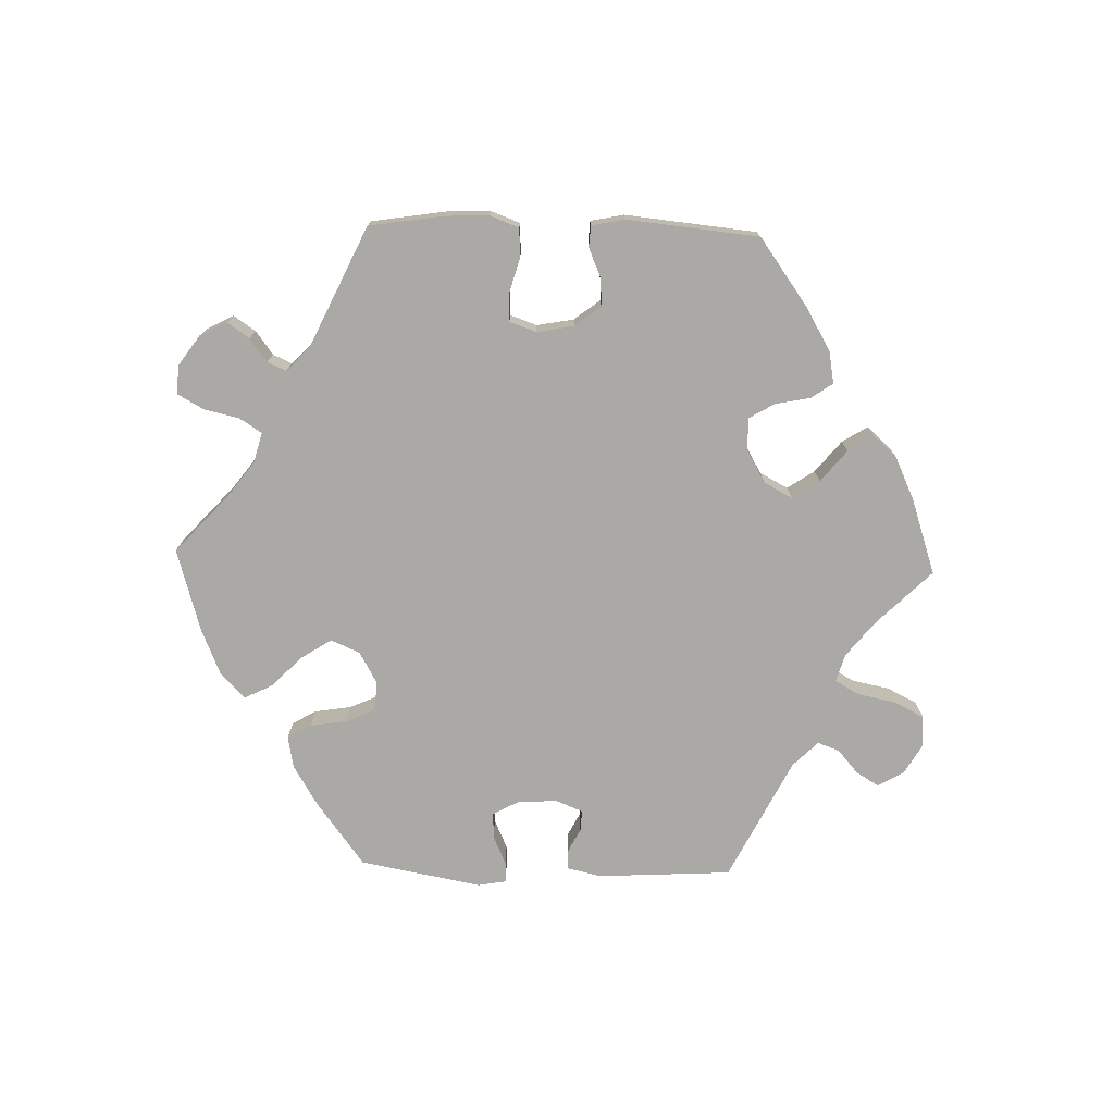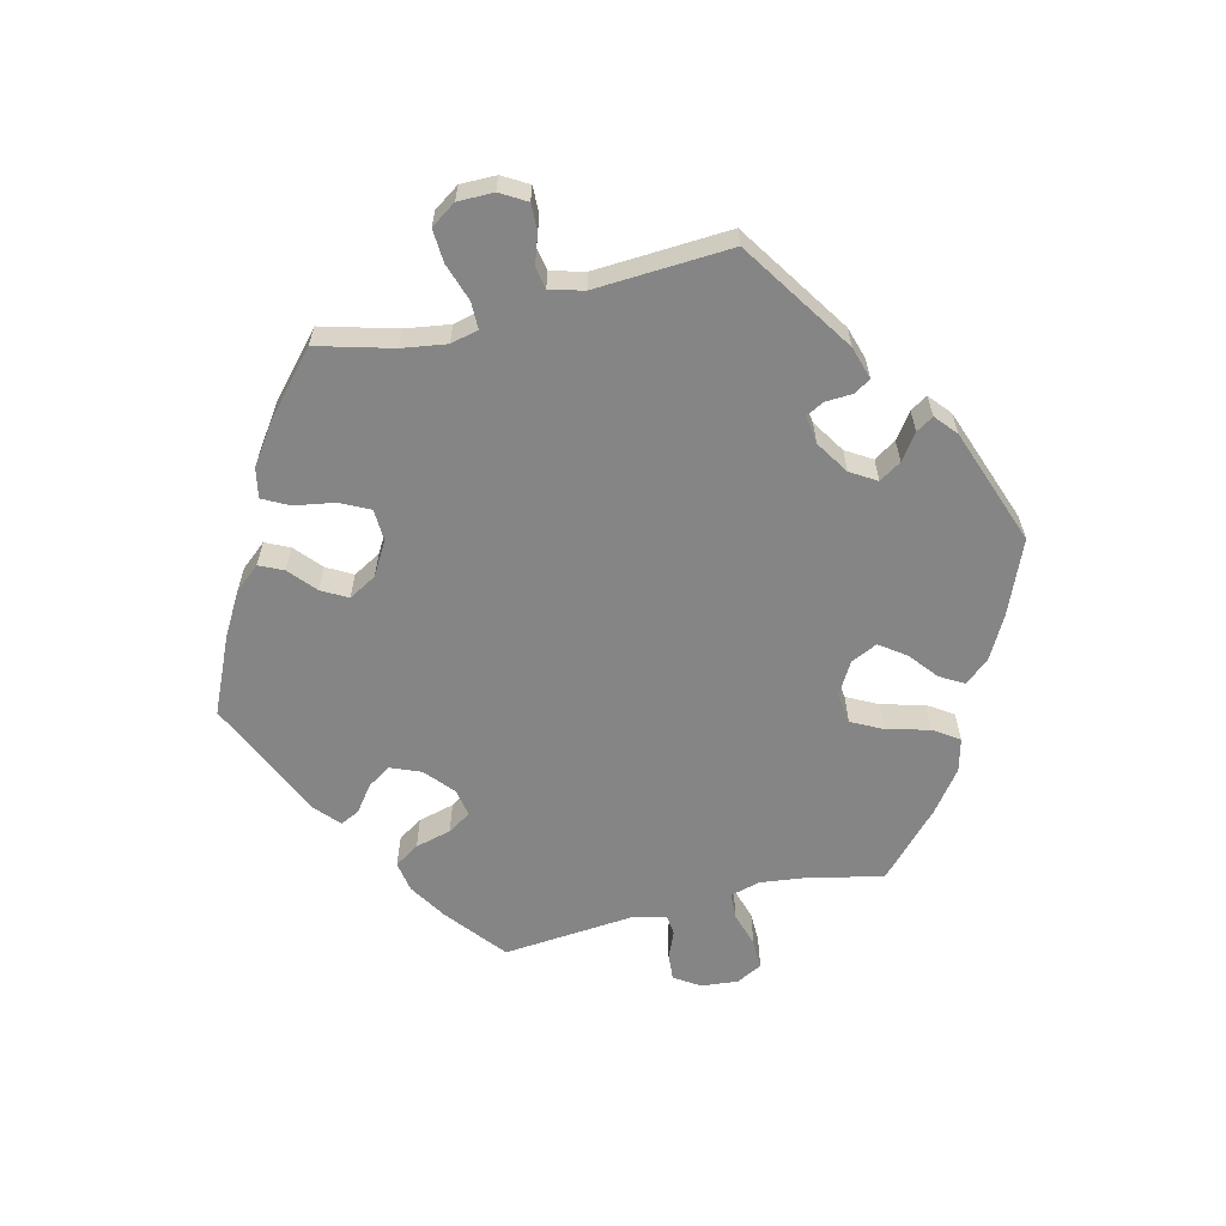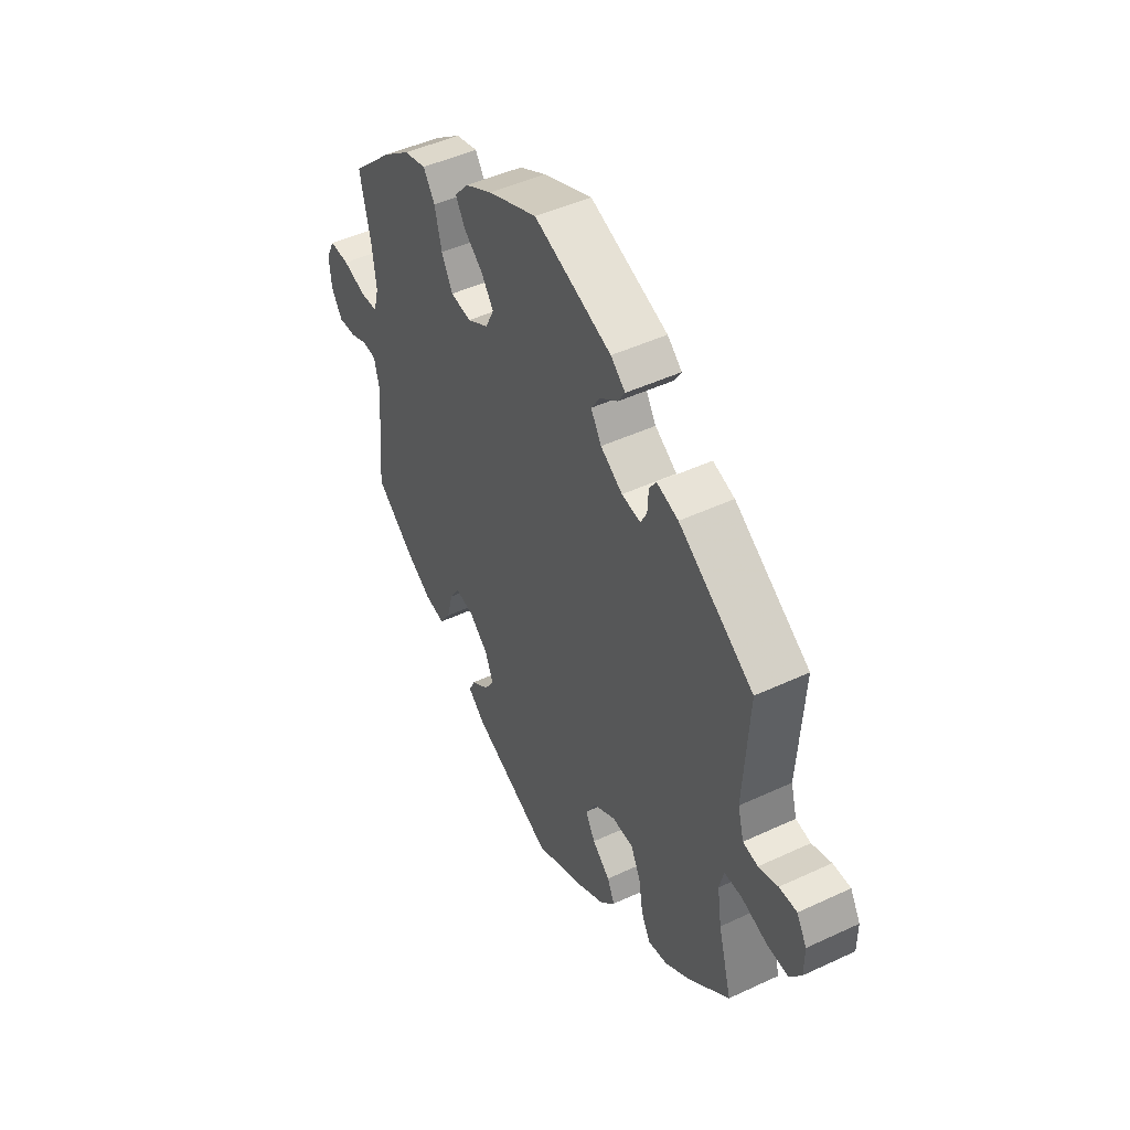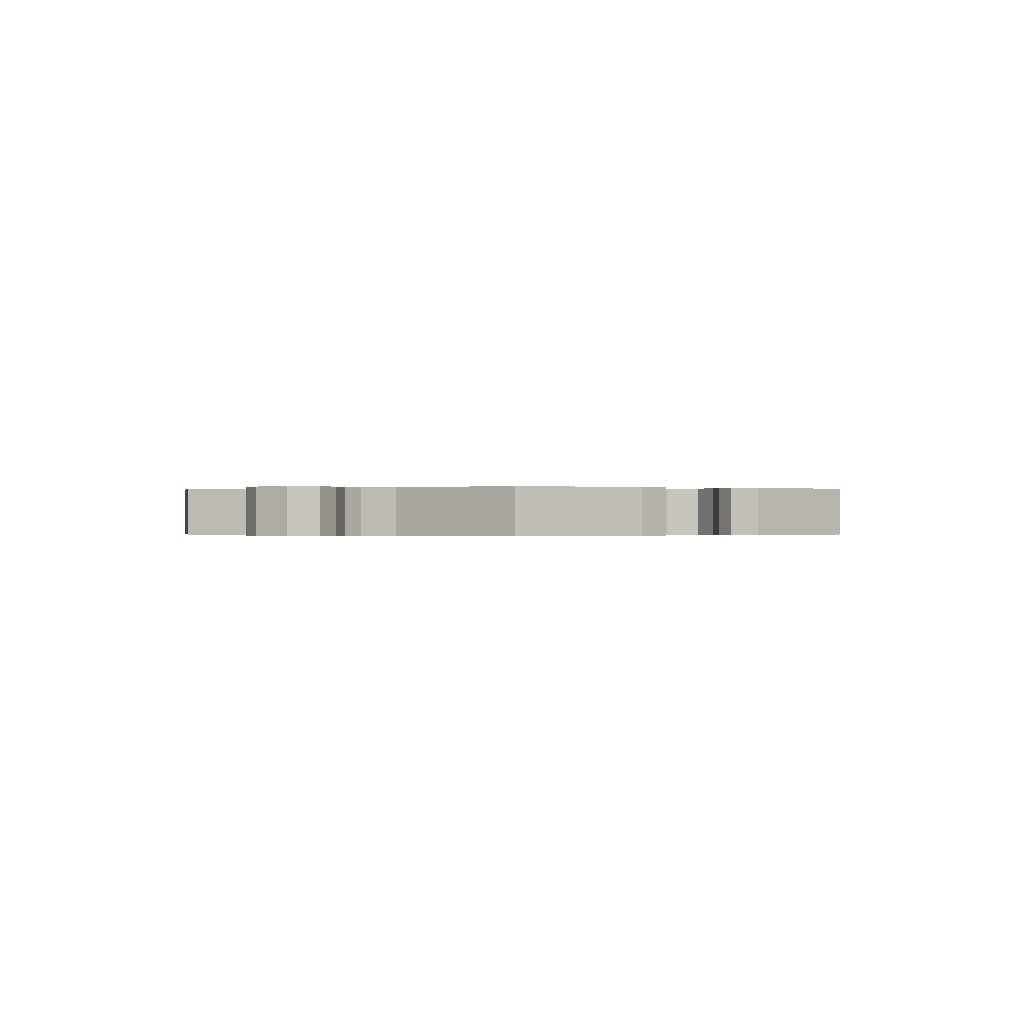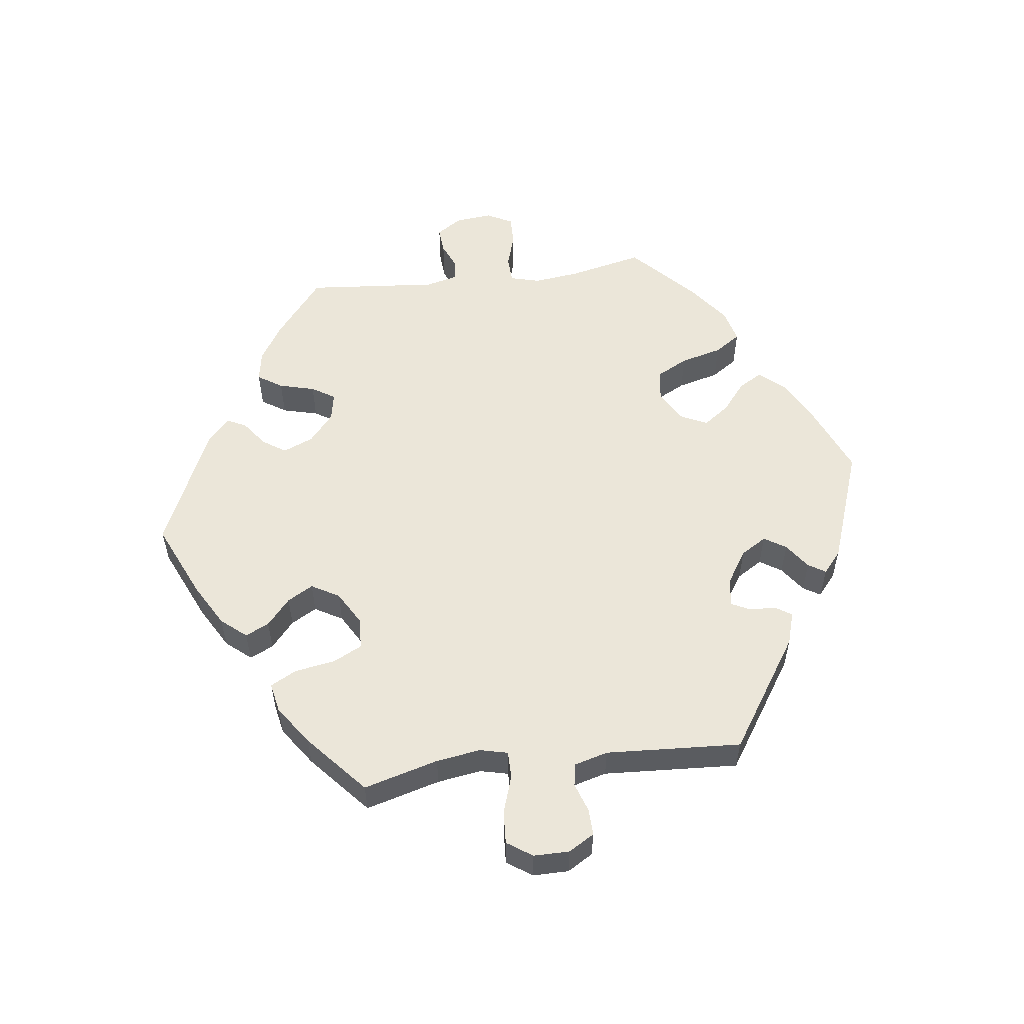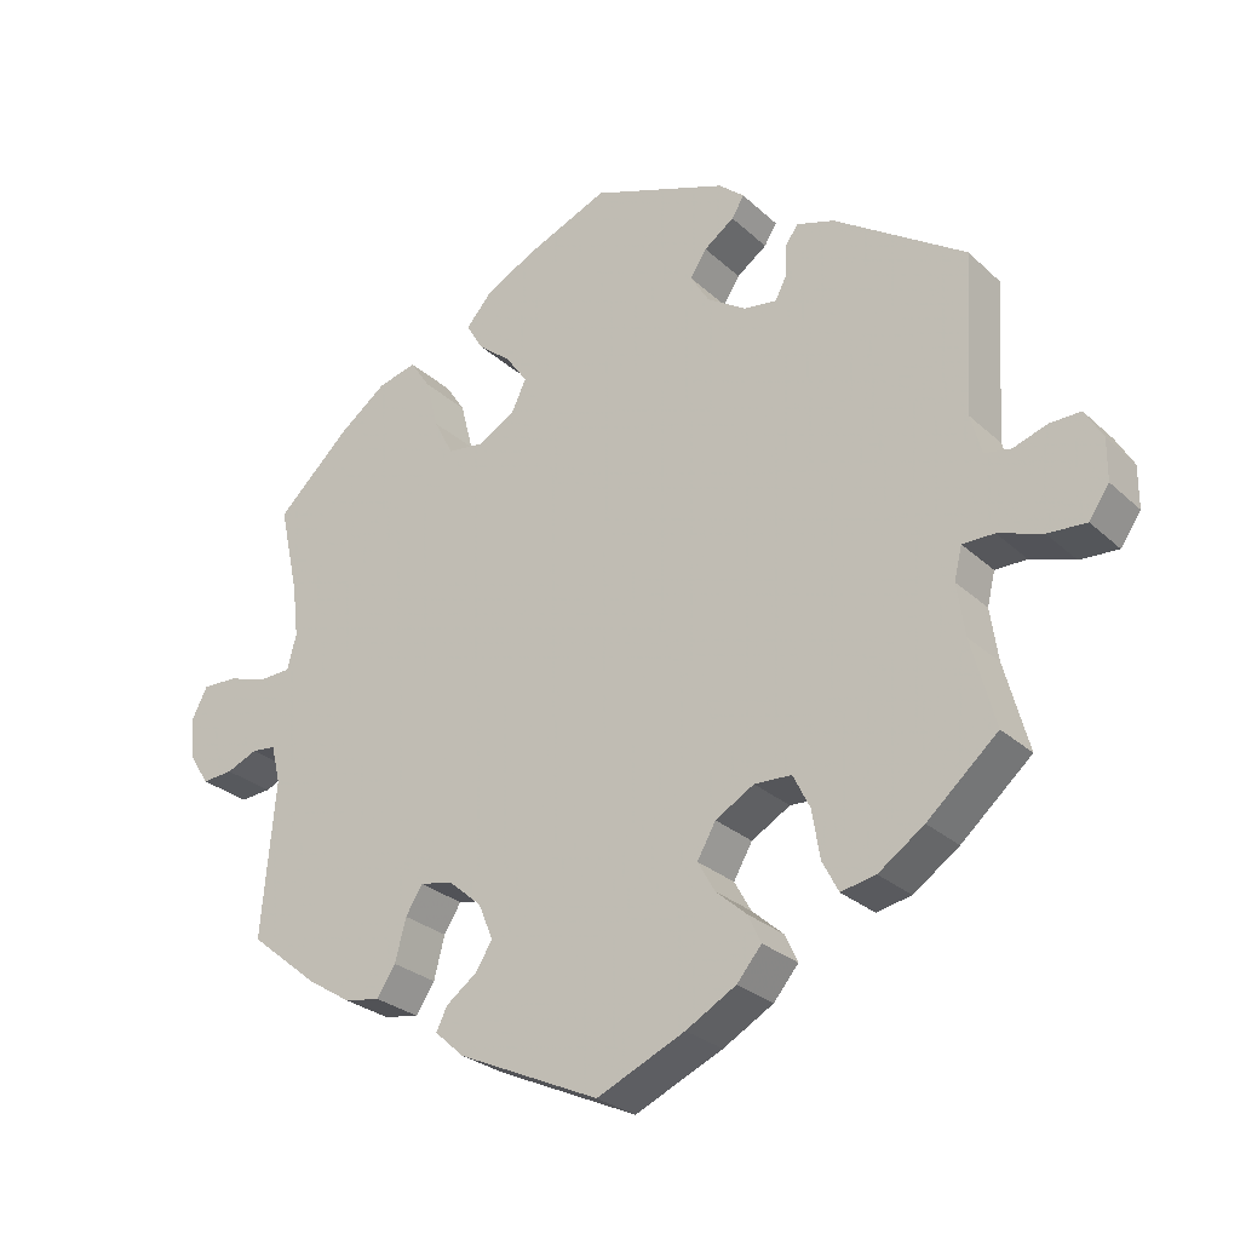
<metadata>
{"format":"obj","ext":"obj","renderer":"f3d","projection":"perspective","resolution":1024,"background":"white","views":[{"elev":-75.6,"azim":148.3,"up":"+Y"},{"elev":-61.7,"azim":-76.3,"up":"+Y"},{"elev":47.3,"azim":-117.8,"up":"+Z"},{"elev":-0.1,"azim":-60.3,"up":"+Y"},{"elev":55.5,"azim":-97.3,"up":"+Y"},{"elev":-27.2,"azim":-144.1,"up":"+Z"}]}
</metadata>
<code>
v 0.111 0.07 0.531
v 0.173 0.07 0.497
v 0.205 0.07 0.46
v 0.184 0.07 0.424
v 0.141 0.07 0.389
v 0.113 0.07 0.35
v 0.132 0.07 0.31
v 0.18 0.07 0.282
v 0.227 0.07 0.288
v 0.252 0.07 0.336
v 0.268 0.07 0.399
v 0.294 0.07 0.438
v 0.344 0.07 0.425
v 0.405 0.07 0.379
v 0.5 0.07 0.289
v 0.475 0.07 0.175
v 0.467 0.07 0.107
v 0.479 0.07 0.062
v 0.519 0.07 0.06
v 0.571 0.07 0.076
v 0.616 0.07 0.077
v 0.636 0.07 0.038
v 0.631 0.07 -0.017
v 0.606 0.07 -0.056
v 0.566 0.07 -0.053
v 0.526 0.07 -0.036
v 0.495 0.07 -0.039
v 0.483 0.07 -0.088
v 0.501 0.07 -0.288
v 0.412 0.07 -0.36
v 0.356 0.07 -0.395
v 0.31 0.07 -0.403
v 0.286 0.07 -0.366
v 0.272 0.07 -0.312
v 0.25 0.07 -0.277
v 0.208 0.07 -0.285
v 0.165 0.07 -0.322
v 0.146 0.07 -0.368
v 0.169 0.07 -0.403
v 0.208 0.07 -0.432
v 0.222 0.07 -0.461
v 0.184 0.07 -0.495
v 0.001 0.07 -0.578
v -0.113 0.07 -0.527
v -0.178 0.07 -0.49
v -0.21 0.07 -0.452
v -0.193 0.07 -0.416
v -0.153 0.07 -0.381
v -0.131 0.07 -0.342
v -0.155 0.07 -0.3
v -0.205 0.07 -0.271
v -0.253 0.07 -0.273
v -0.275 0.07 -0.317
v -0.285 0.07 -0.378
v -0.306 0.07 -0.418
v -0.351 0.07 -0.409
v -0.41 0.07 -0.368
v -0.501 0.07 -0.288
v -0.47 0.07 -0.175
v -0.46 0.07 -0.108
v -0.47 0.07 -0.066
v -0.511 0.07 -0.066
v -0.568 0.07 -0.085
v -0.618 0.07 -0.088
v -0.644 0.07 -0.05
v -0.644 0.07 0.004
v -0.621 0.07 0.043
v -0.581 0.07 0.042
v -0.537 0.07 0.027
v -0.503 0.07 0.033
v -0.489 0.07 0.084
v -0.501 0.07 0.289
v -0.331 0.07 0.401
v -0.282 0.07 0.416
v -0.266 0.07 0.392
v -0.264 0.07 0.351
v -0.25 0.07 0.323
v -0.207 0.07 0.329
v -0.157 0.07 0.361
v -0.133 0.07 0.4
v -0.154 0.07 0.433
v -0.193 0.07 0.461
v -0.209 0.07 0.487
v -0.176 0.07 0.515
v 0 0.07 0.578
v 0.111 0 0.531
v 0.173 0 0.497
v 0.205 0 0.46
v 0.184 0 0.424
v 0.141 0 0.389
v 0.113 0 0.35
v 0.132 0 0.31
v 0.18 0 0.282
v 0.227 0 0.288
v 0.252 0 0.336
v 0.268 0 0.399
v 0.294 0 0.438
v 0.344 0 0.425
v 0.405 0 0.379
v 0.5 0 0.289
v 0.475 0 0.175
v 0.467 0 0.107
v 0.479 0 0.062
v 0.519 0 0.06
v 0.571 0 0.076
v 0.616 0 0.077
v 0.636 0 0.038
v 0.631 0 -0.017
v 0.606 0 -0.056
v 0.566 0 -0.053
v 0.526 0 -0.036
v 0.495 0 -0.039
v 0.483 0 -0.088
v 0.501 0 -0.288
v 0.412 0 -0.36
v 0.356 0 -0.395
v 0.31 0 -0.403
v 0.286 0 -0.366
v 0.272 0 -0.312
v 0.25 0 -0.277
v 0.208 0 -0.285
v 0.165 0 -0.322
v 0.146 0 -0.368
v 0.169 0 -0.403
v 0.208 0 -0.432
v 0.222 0 -0.461
v 0.184 0 -0.495
v 0.001 0 -0.578
v -0.113 0 -0.527
v -0.178 0 -0.49
v -0.21 0 -0.452
v -0.193 0 -0.416
v -0.153 0 -0.381
v -0.131 0 -0.342
v -0.155 0 -0.3
v -0.205 0 -0.271
v -0.253 0 -0.273
v -0.275 0 -0.317
v -0.285 0 -0.378
v -0.306 0 -0.418
v -0.351 0 -0.409
v -0.41 0 -0.368
v -0.501 0 -0.288
v -0.47 0 -0.175
v -0.46 0 -0.108
v -0.47 0 -0.066
v -0.511 0 -0.066
v -0.568 0 -0.085
v -0.618 0 -0.088
v -0.644 0 -0.05
v -0.644 0 0.004
v -0.621 0 0.043
v -0.581 0 0.042
v -0.537 0 0.027
v -0.503 0 0.033
v -0.489 0 0.084
v -0.501 0 0.289
v -0.331 0 0.401
v -0.282 0 0.416
v -0.266 0 0.392
v -0.264 0 0.351
v -0.25 0 0.323
v -0.207 0 0.329
v -0.157 0 0.361
v -0.133 0 0.4
v -0.154 0 0.433
v -0.193 0 0.461
v -0.209 0 0.487
v -0.176 0 0.515
v 0 0 0.578
f 81 82 83 84
f 80 81 84 85
f 79 80 85 1
f 73 74 75 76
f 71 72 73 76
f 70 71 76 77
f 66 67 68 69
f 66 69 70
f 65 66 70
f 62 63 64 65
f 61 62 65 70
f 56 57 58 59
f 56 59 60
f 53 54 55 56
f 52 53 56 60
f 51 52 60 61
f 45 46 47 48
f 45 48 49
f 44 45 49
f 43 44 49
f 42 43 49
f 39 40 41 42
f 38 39 42 49
f 37 38 49 50
f 31 32 33 34
f 31 34 35
f 28 29 30 31
f 27 28 31 35
f 23 24 25 26
f 23 26 27
f 22 23 27
f 19 20 21 22
f 18 19 22 27
f 17 18 27 35
f 13 14 15 16
f 10 11 12 13
f 9 10 13 16
f 8 9 16 17
f 2 3 4 5
f 2 5 6
f 78 79 1 2
f 61 70 77 78
f 61 78 2 6
f 51 61 6 7
f 36 37 50 51
f 17 35 36 51
f 7 8 17 51
f 169 168 167 166
f 170 169 166 165
f 86 170 165 164
f 161 160 159 158
f 161 158 157 156
f 162 161 156 155
f 154 153 152 151
f 155 154 151
f 155 151 150
f 150 149 148 147
f 155 150 147 146
f 144 143 142 141
f 145 144 141
f 141 140 139 138
f 145 141 138 137
f 146 145 137 136
f 133 132 131 130
f 134 133 130
f 134 130 129
f 134 129 128
f 134 128 127
f 127 126 125 124
f 134 127 124 123
f 135 134 123 122
f 119 118 117 116
f 120 119 116
f 116 115 114 113
f 120 116 113 112
f 111 110 109 108
f 112 111 108
f 112 108 107
f 107 106 105 104
f 112 107 104 103
f 120 112 103 102
f 101 100 99 98
f 98 97 96 95
f 101 98 95 94
f 102 101 94 93
f 90 89 88 87
f 91 90 87
f 87 86 164 163
f 163 162 155 146
f 91 87 163 146
f 92 91 146 136
f 136 135 122 121
f 136 121 120 102
f 136 102 93 92
f 1 86 87 2
f 2 87 88 3
f 3 88 89 4
f 4 89 90 5
f 5 90 91 6
f 6 91 92 7
f 7 92 93 8
f 8 93 94 9
f 9 94 95 10
f 10 95 96 11
f 11 96 97 12
f 12 97 98 13
f 13 98 99 14
f 14 99 100 15
f 15 100 101 16
f 16 101 102 17
f 17 102 103 18
f 18 103 104 19
f 19 104 105 20
f 20 105 106 21
f 21 106 107 22
f 22 107 108 23
f 23 108 109 24
f 24 109 110 25
f 25 110 111 26
f 26 111 112 27
f 27 112 113 28
f 28 113 114 29
f 29 114 115 30
f 30 115 116 31
f 31 116 117 32
f 32 117 118 33
f 33 118 119 34
f 34 119 120 35
f 35 120 121 36
f 36 121 122 37
f 37 122 123 38
f 38 123 124 39
f 39 124 125 40
f 40 125 126 41
f 41 126 127 42
f 42 127 128 43
f 43 128 129 44
f 44 129 130 45
f 45 130 131 46
f 46 131 132 47
f 47 132 133 48
f 48 133 134 49
f 49 134 135 50
f 50 135 136 51
f 51 136 137 52
f 52 137 138 53
f 53 138 139 54
f 54 139 140 55
f 55 140 141 56
f 56 141 142 57
f 57 142 143 58
f 58 143 144 59
f 59 144 145 60
f 60 145 146 61
f 61 146 147 62
f 62 147 148 63
f 63 148 149 64
f 64 149 150 65
f 65 150 151 66
f 66 151 152 67
f 67 152 153 68
f 68 153 154 69
f 69 154 155 70
f 70 155 156 71
f 71 156 157 72
f 72 157 158 73
f 73 158 159 74
f 74 159 160 75
f 75 160 161 76
f 76 161 162 77
f 77 162 163 78
f 78 163 164 79
f 79 164 165 80
f 80 165 166 81
f 81 166 167 82
f 82 167 168 83
f 83 168 169 84
f 84 169 170 85
f 85 170 86 1

</code>
